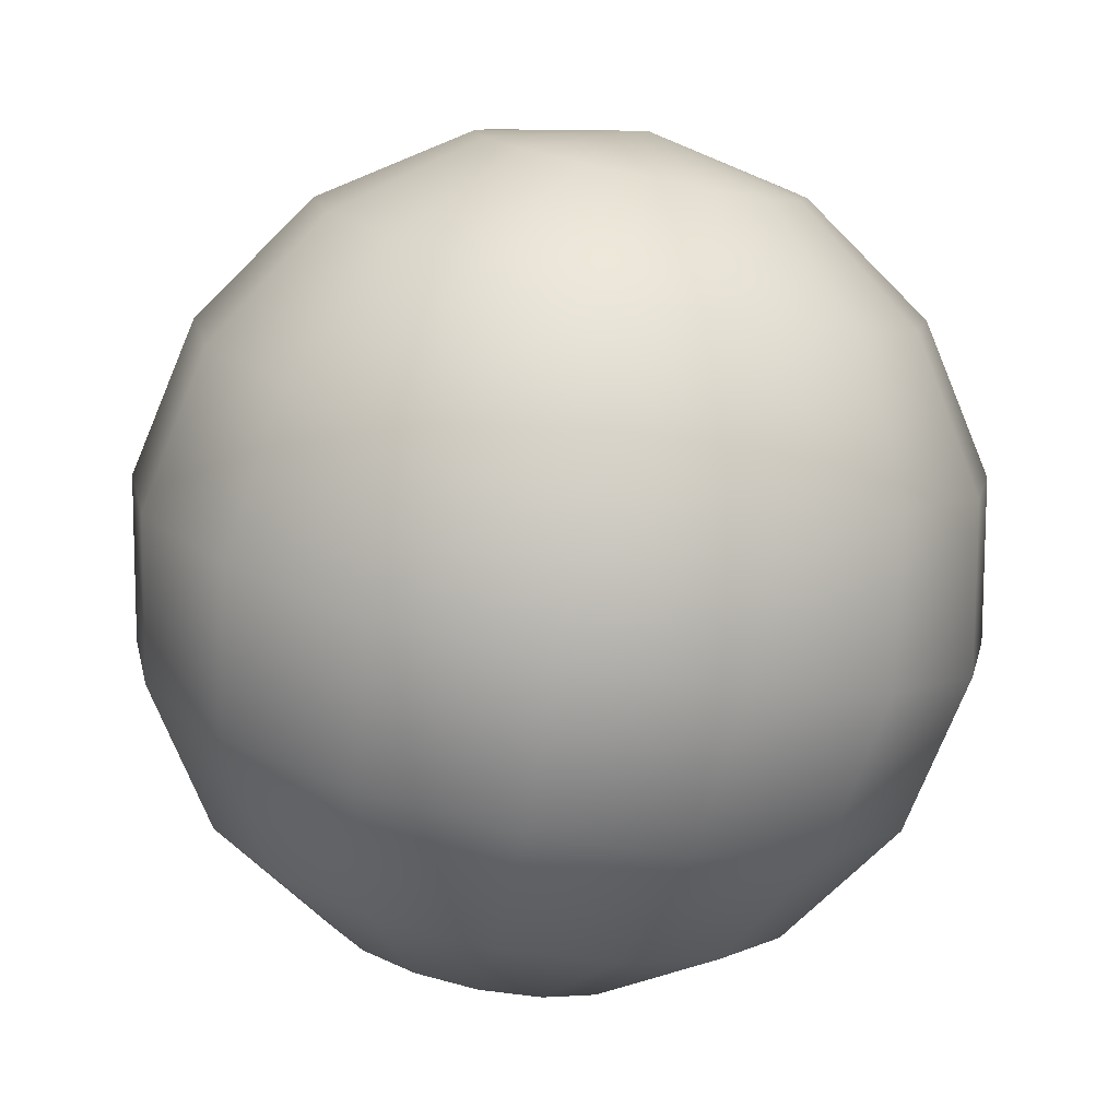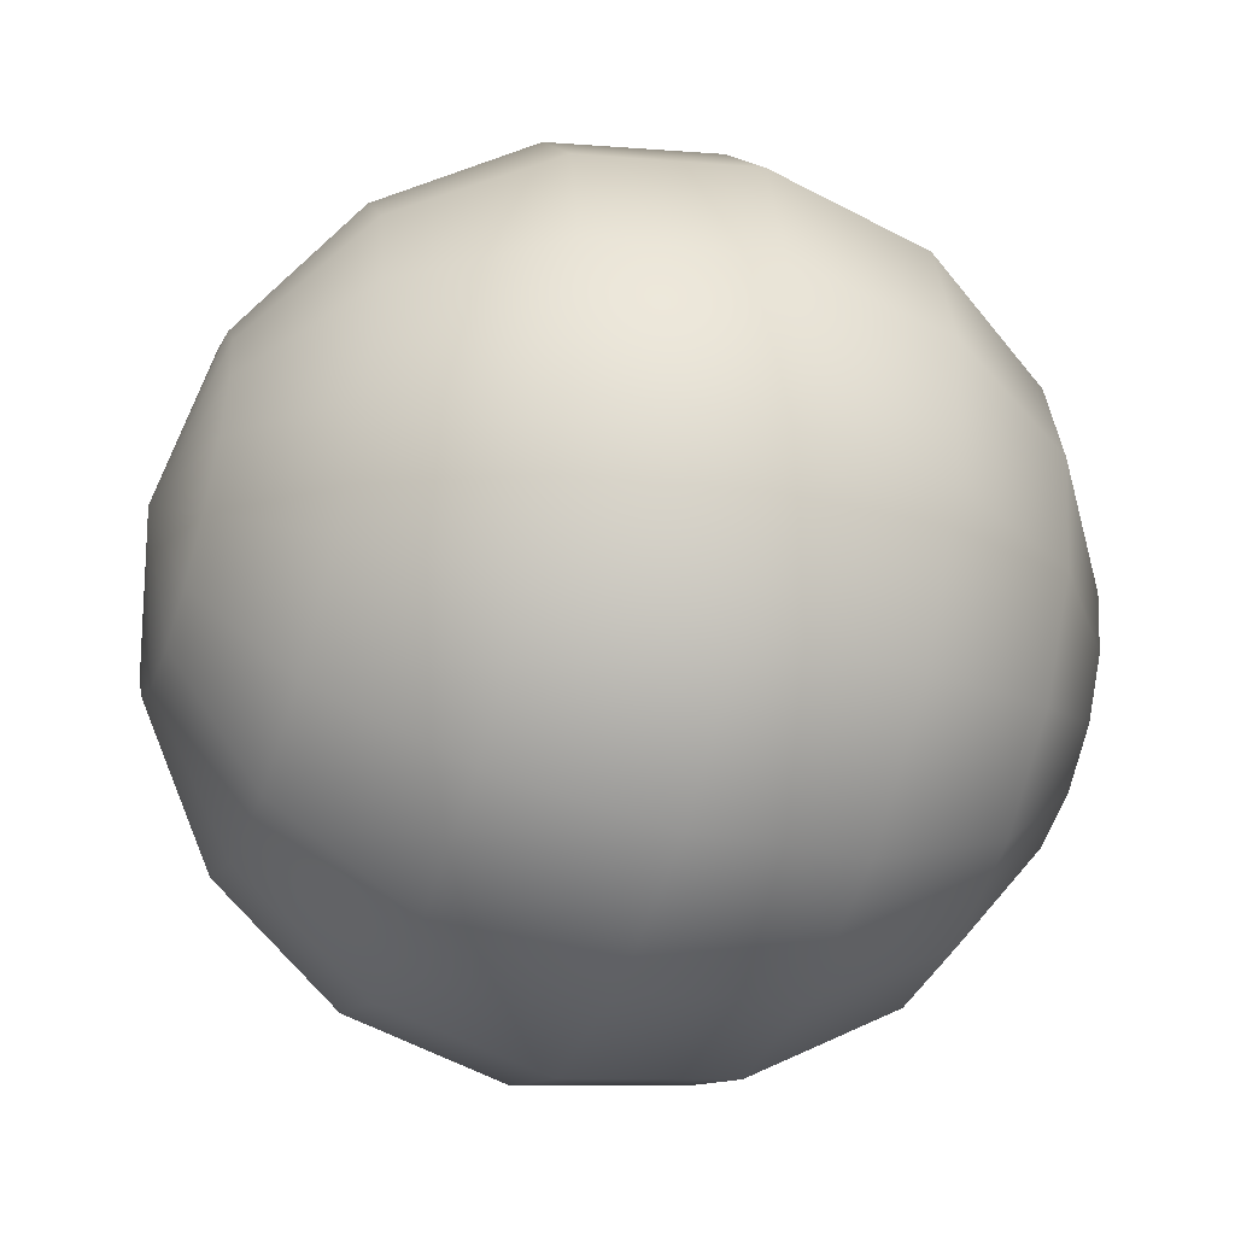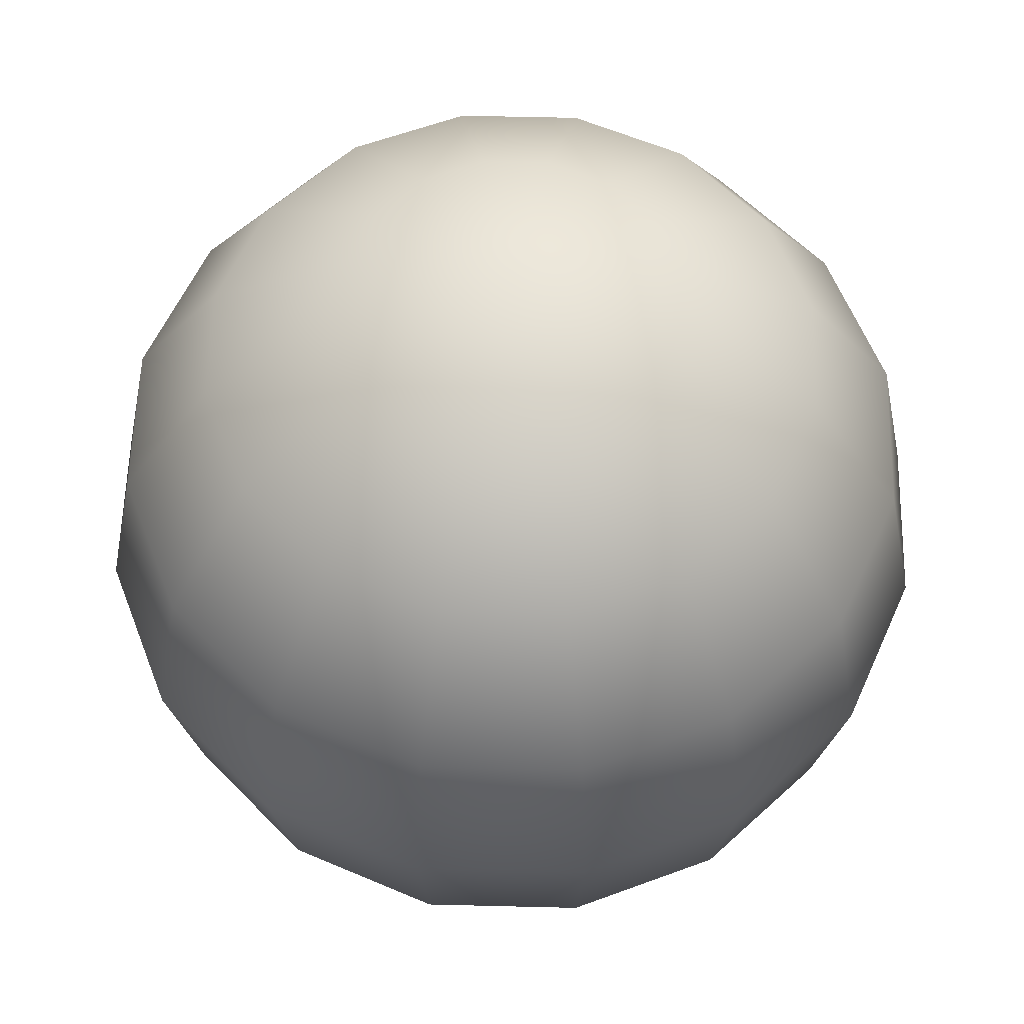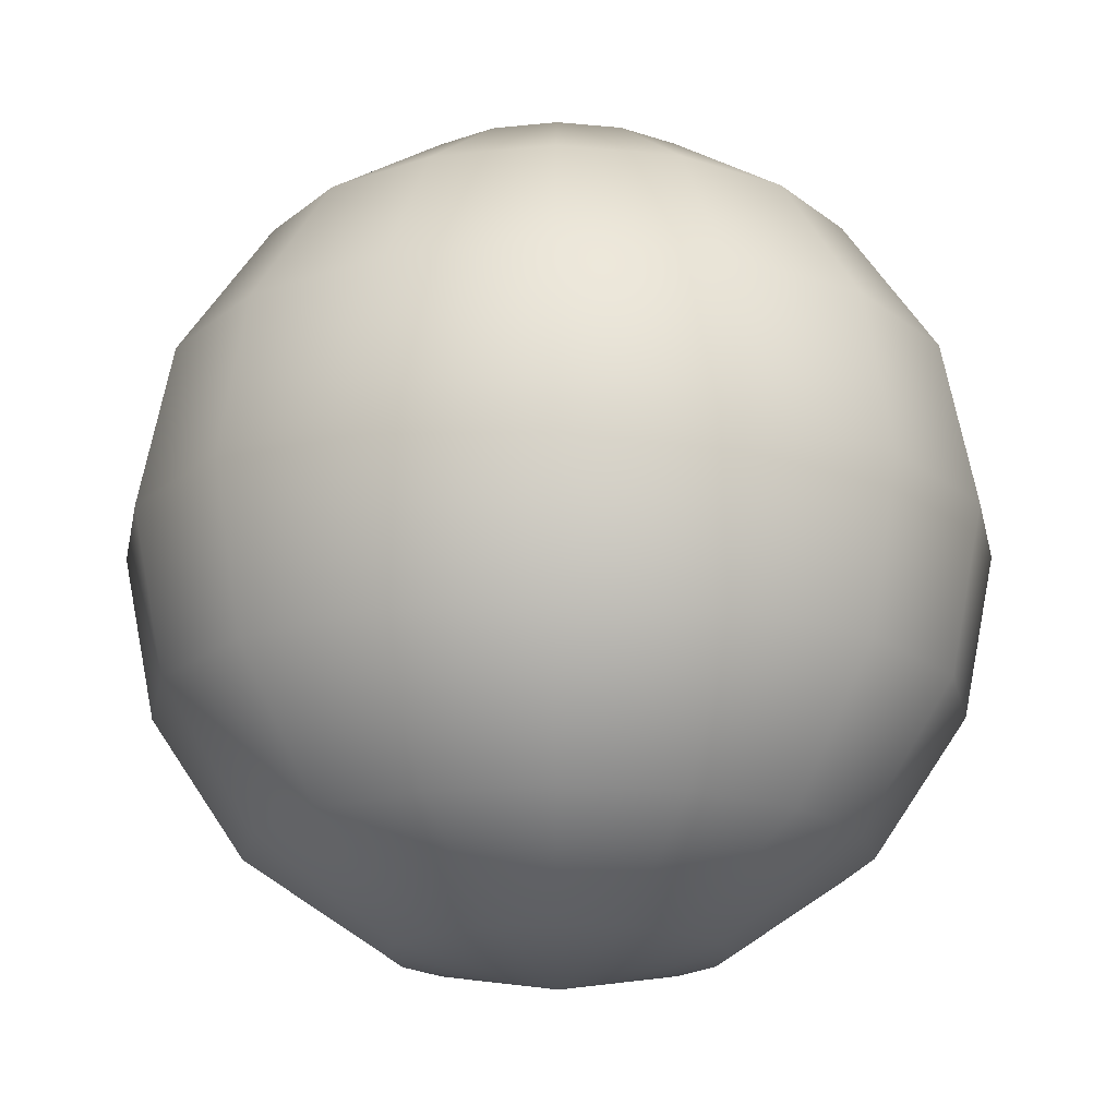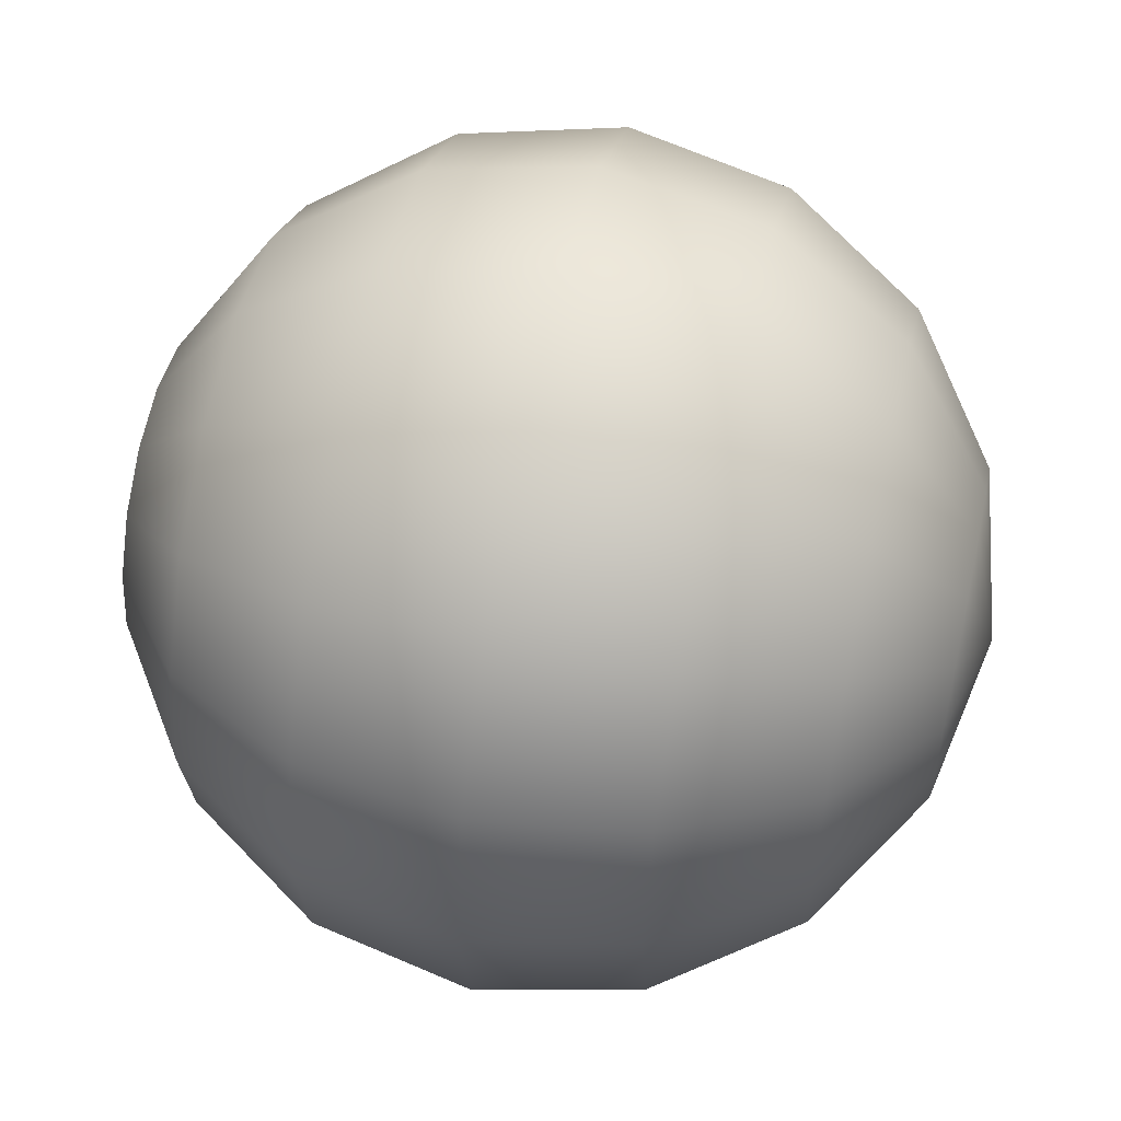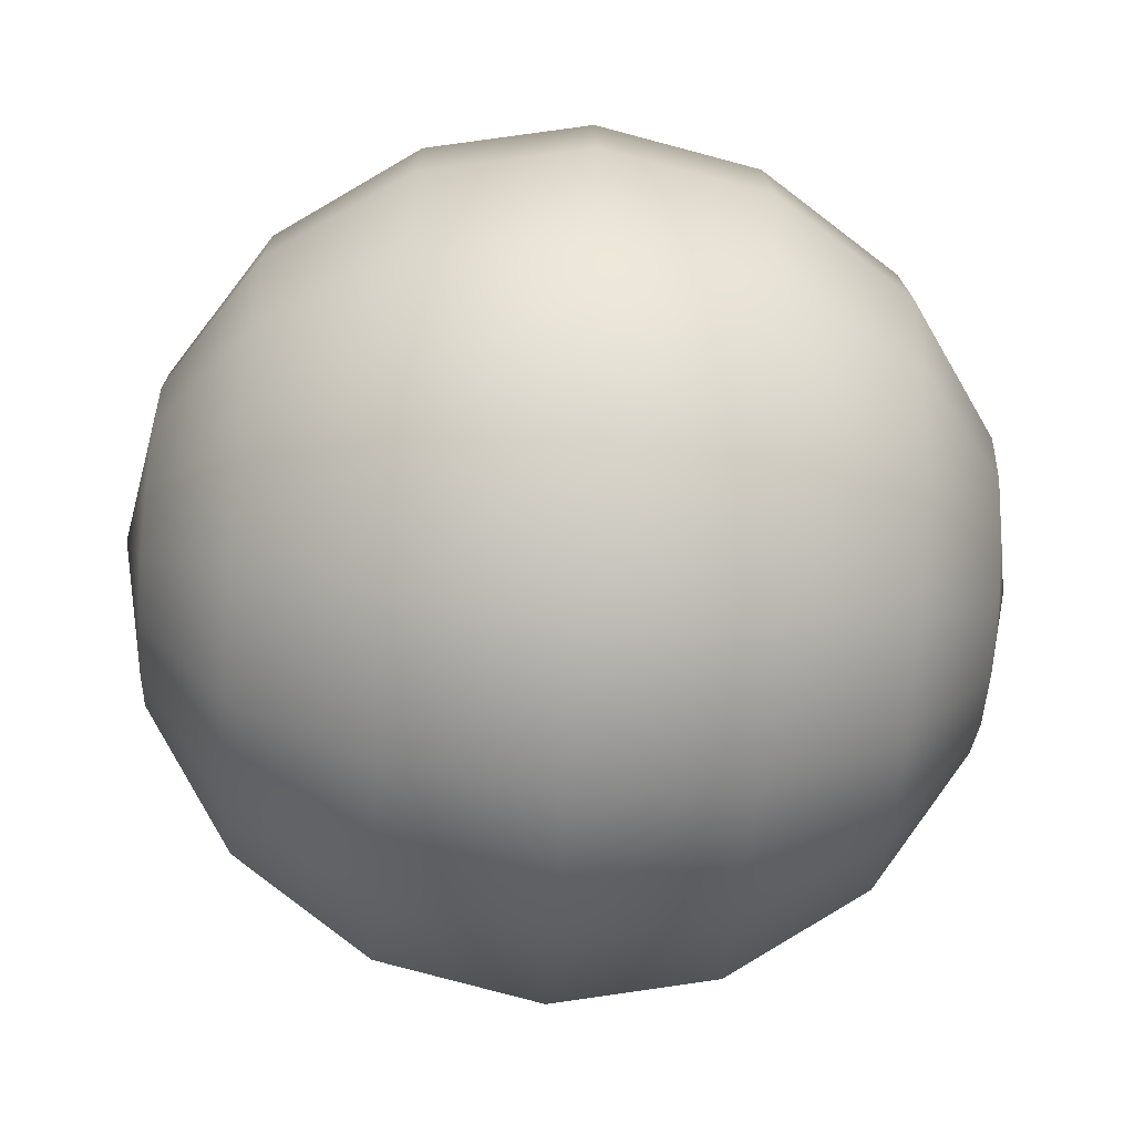
<metadata>
{"format":"obj","ext":"obj","renderer":"f3d","projection":"perspective","resolution":1024,"background":"white","views":[{"elev":-78.2,"azim":168.6,"up":"+Z"},{"elev":-45.5,"azim":-108.5,"up":"+Z"},{"elev":58.3,"azim":57.7,"up":"+Y"},{"elev":-18.0,"azim":-112.0,"up":"+Y"},{"elev":55.3,"azim":102.5,"up":"+Z"},{"elev":-63.0,"azim":-93.8,"up":"+Z"}]}
</metadata>
<code>
v -8.49e-09 0.07391 0.03061
v 5.4e-15 0.08 4.05e-15
v -0.01172 0.07391 0.02828
v -0 -0.08 1.208e-08
v -0 -0.07391 0.03061
v -0.01172 -0.07391 0.02828
v -3.472e-08 -0.05657 0.05657
v -0 -0.03061 0.07391
v -0.02828 -0.03061 0.06828
v -0.02165 -0.05657 0.05226
v -5.26e-08 -3.497e-09 0.08
v -0 0.03061 0.07391
v -0.02828 0.03061 0.06828
v -0.03061 -3.497e-09 0.07391
v -0 0.05657 0.05657
v -0.02165 0.05657 0.05226
v -0.05226 0.03061 0.05226
v -0.05657 -3.497e-09 0.05657
v -0.02165 0.07391 0.02165
v -0.04 0.05657 0.04
v -0.04 -0.05657 0.04
v -0.02165 -0.07391 0.02165
v -0.05226 -0.03061 0.05226
v -0.05226 -0.05657 0.02165
v -0.02828 -0.07391 0.01172
v -0.07391 -3.497e-09 0.03061
v -0.06828 -0.03061 0.02828
v -0.05226 0.05657 0.02165
v -0.06828 0.03061 0.02828
v -0.02828 0.07391 0.01172
v -0.05657 0.05657 5.688e-09
v -0.07391 0.03061 9.195e-10
v -0.03061 0.07391 1.046e-08
v -0.03061 -0.07391 4.496e-09
v -0.07391 -0.03061 9.195e-10
v -0.05657 -0.05657 5.688e-09
v -0.08 -3.497e-09 9.195e-10
v -0.02828 -0.07391 -0.01172
v -0.06828 -0.03061 -0.02828
v -0.05226 -0.05657 -0.02165
v -0.06828 0.03061 -0.02828
v -0.07391 -3.497e-09 -0.03061
v -0.02828 0.07391 -0.01172
v -0.05226 0.05657 -0.02165
v -0.02165 0.07391 -0.02165
v -0.04 0.05657 -0.04
v -0.04 -0.05657 -0.04
v -0.02165 -0.07391 -0.02165
v -0.05657 -3.497e-09 -0.05657
v -0.05226 -0.03061 -0.05226
v -0.05226 0.03061 -0.05226
v -0.02165 -0.05657 -0.05226
v -0.01172 -0.07391 -0.02828
v -0.03061 -3.497e-09 -0.07391
v -0.02828 -0.03061 -0.06828
v -0.02165 0.05657 -0.05226
v -0.02828 0.03061 -0.06828
v -0.01172 0.07391 -0.02828
v 5.815e-09 0.07391 -0.03061
v 1.297e-08 -0.07391 -0.03061
v 2.37e-08 -0.03061 -0.07391
v 2.131e-08 -0.05657 -0.05657
v 2.37e-08 0.03061 -0.07391
v 2.608e-08 -3.497e-09 -0.08
v 2.131e-08 0.05657 -0.05657
v 0.02828 -0.03061 -0.06828
v 0.02165 -0.05657 -0.05226
v 0.02828 0.03061 -0.06828
v 0.03061 -3.497e-09 -0.07391
v 0.01172 0.07391 -0.02828
v 0.02165 0.05657 -0.05226
v 0.01172 -0.07391 -0.02828
v 0.04 -0.05657 -0.04
v 0.02165 -0.07391 -0.02165
v 0.05657 -3.497e-09 -0.05657
v 0.05226 -0.03061 -0.05226
v 0.04 0.05657 -0.04
v 0.05226 0.03061 -0.05226
v 0.02165 0.07391 -0.02165
v 0.07391 -3.497e-09 -0.03061
v 0.06828 -0.03061 -0.02828
v 0.05226 0.05657 -0.02165
v 0.06828 0.03061 -0.02828
v 0.02828 0.07391 -0.01172
v 0.02828 -0.07391 -0.01172
v 0.05226 -0.05657 -0.02165
v 0.03061 -0.07391 2.715e-08
v 0.07391 -0.03061 4.145e-08
v 0.05657 -0.05657 3.907e-08
v 0.07391 0.03061 4.145e-08
v 0.08 -3.497e-09 4.86e-08
v 0.03061 0.07391 1.999e-08
v 0.05657 0.05657 3.907e-08
v 0.06828 0.03061 0.02828
v 0.07391 -3.497e-09 0.03061
v 0.02828 0.07391 0.01172
v 0.05226 0.05657 0.02165
v 0.05226 -0.05657 0.02165
v 0.02828 -0.07391 0.01172
v 0.06828 -0.03061 0.02828
v 0.04 -0.05657 0.04
v 0.02165 -0.07391 0.02165
v 0.05657 -3.497e-09 0.05657
v 0.05226 -0.03061 0.05226
v 0.04 0.05657 0.04
v 0.05226 0.03061 0.05226
v 0.02165 0.07391 0.02165
v 0.02165 0.05657 0.05226
v 0.02828 0.03061 0.06828
v 0.01172 0.07391 0.02828
v 0.01172 -0.07391 0.02828
v 0.02828 -0.03061 0.06828
v 0.02165 -0.05657 0.05226
v 0.03061 -3.497e-09 0.07391
f 1 2 3
f 4 5 6
f 7 8 9
f 7 9 10
f 11 12 13
f 11 13 14
f 15 1 3
f 15 3 16
f 5 7 10
f 5 10 6
f 8 11 14
f 8 14 9
f 12 15 16
f 12 16 13
f 14 13 17
f 14 17 18
f 16 3 19
f 16 19 20
f 6 10 21
f 6 21 22
f 9 14 18
f 9 18 23
f 13 16 20
f 13 20 17
f 3 2 19
f 4 6 22
f 10 9 23
f 10 23 21
f 22 21 24
f 22 24 25
f 23 18 26
f 23 26 27
f 17 20 28
f 17 28 29
f 19 2 30
f 4 22 25
f 21 23 27
f 21 27 24
f 18 17 29
f 18 29 26
f 20 19 30
f 20 30 28
f 29 28 31
f 29 31 32
f 30 2 33
f 4 25 34
f 24 27 35
f 24 35 36
f 26 29 32
f 26 32 37
f 28 30 33
f 28 33 31
f 25 24 36
f 25 36 34
f 27 26 37
f 27 37 35
f 4 34 38
f 36 35 39
f 36 39 40
f 37 32 41
f 37 41 42
f 31 33 43
f 31 43 44
f 34 36 40
f 34 40 38
f 35 37 42
f 35 42 39
f 32 31 44
f 32 44 41
f 33 2 43
f 44 43 45
f 44 45 46
f 38 40 47
f 38 47 48
f 39 42 49
f 39 49 50
f 41 44 46
f 41 46 51
f 43 2 45
f 4 38 48
f 40 39 50
f 40 50 47
f 42 41 51
f 42 51 49
f 48 47 52
f 48 52 53
f 50 49 54
f 50 54 55
f 51 46 56
f 51 56 57
f 45 2 58
f 4 48 53
f 47 50 55
f 47 55 52
f 49 51 57
f 49 57 54
f 46 45 58
f 46 58 56
f 58 2 59
f 4 53 60
f 52 55 61
f 52 61 62
f 54 57 63
f 54 63 64
f 56 58 59
f 56 59 65
f 53 52 62
f 53 62 60
f 55 54 64
f 55 64 61
f 57 56 65
f 57 65 63
f 62 61 66
f 62 66 67
f 64 63 68
f 64 68 69
f 65 59 70
f 65 70 71
f 60 62 67
f 60 67 72
f 61 64 69
f 61 69 66
f 63 65 71
f 63 71 68
f 59 2 70
f 4 60 72
f 72 67 73
f 72 73 74
f 66 69 75
f 66 75 76
f 68 71 77
f 68 77 78
f 70 2 79
f 4 72 74
f 67 66 76
f 67 76 73
f 69 68 78
f 69 78 75
f 71 70 79
f 71 79 77
f 76 75 80
f 76 80 81
f 78 77 82
f 78 82 83
f 79 2 84
f 4 74 85
f 73 76 81
f 73 81 86
f 75 78 83
f 75 83 80
f 77 79 84
f 77 84 82
f 74 73 86
f 74 86 85
f 4 85 87
f 86 81 88
f 86 88 89
f 80 83 90
f 80 90 91
f 82 84 92
f 82 92 93
f 85 86 89
f 85 89 87
f 81 80 91
f 81 91 88
f 83 82 93
f 83 93 90
f 84 2 92
f 91 90 94
f 91 94 95
f 93 92 96
f 93 96 97
f 87 89 98
f 87 98 99
f 88 91 95
f 88 95 100
f 90 93 97
f 90 97 94
f 92 2 96
f 4 87 99
f 89 88 100
f 89 100 98
f 99 98 101
f 99 101 102
f 100 95 103
f 100 103 104
f 94 97 105
f 94 105 106
f 96 2 107
f 4 99 102
f 98 100 104
f 98 104 101
f 95 94 106
f 95 106 103
f 97 96 107
f 97 107 105
f 106 105 108
f 106 108 109
f 107 2 110
f 4 102 111
f 101 104 112
f 101 112 113
f 103 106 109
f 103 109 114
f 105 107 110
f 105 110 108
f 102 101 113
f 102 113 111
f 104 103 114
f 104 114 112
f 4 111 5
f 113 112 8
f 113 8 7
f 114 109 12
f 114 12 11
f 1 15 108
f 1 108 110
f 111 113 7
f 111 7 5
f 112 114 11
f 112 11 8
f 15 12 109
f 15 109 108
f 110 2 1

</code>
